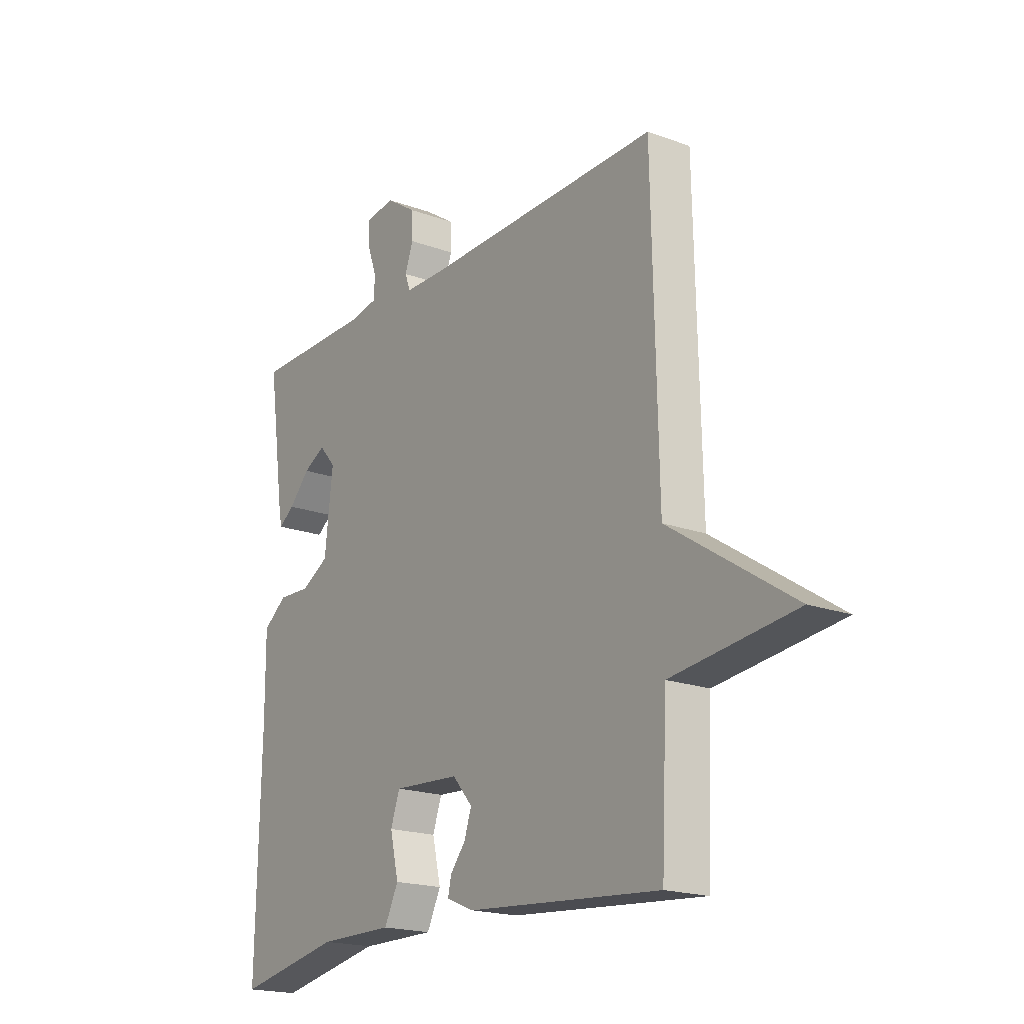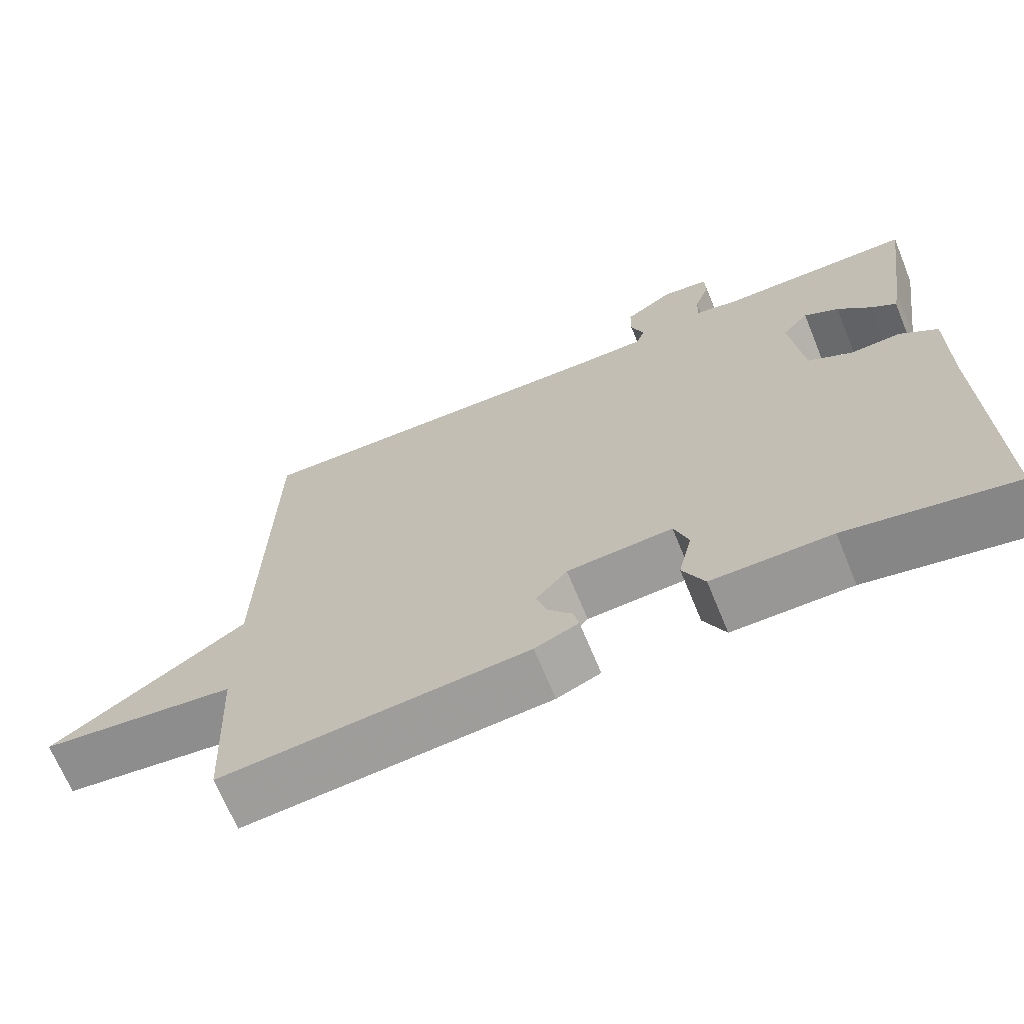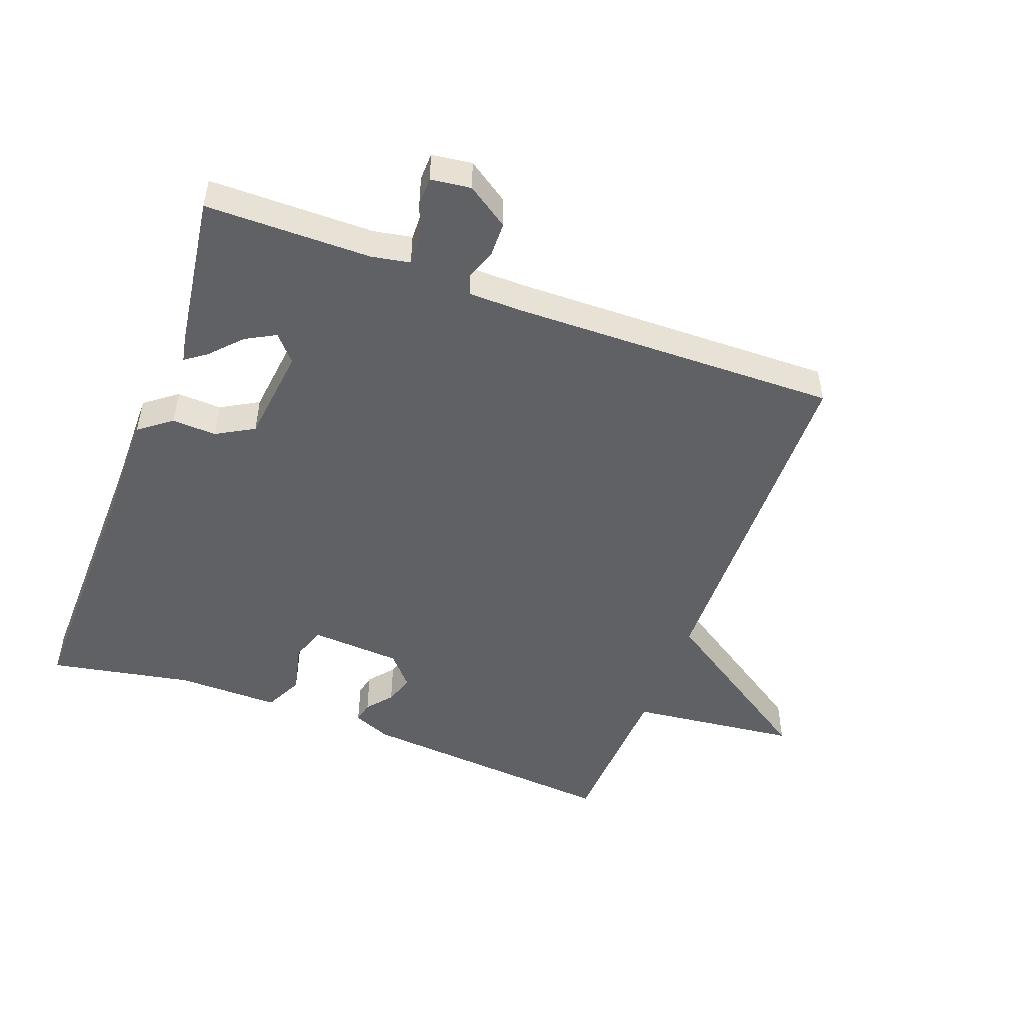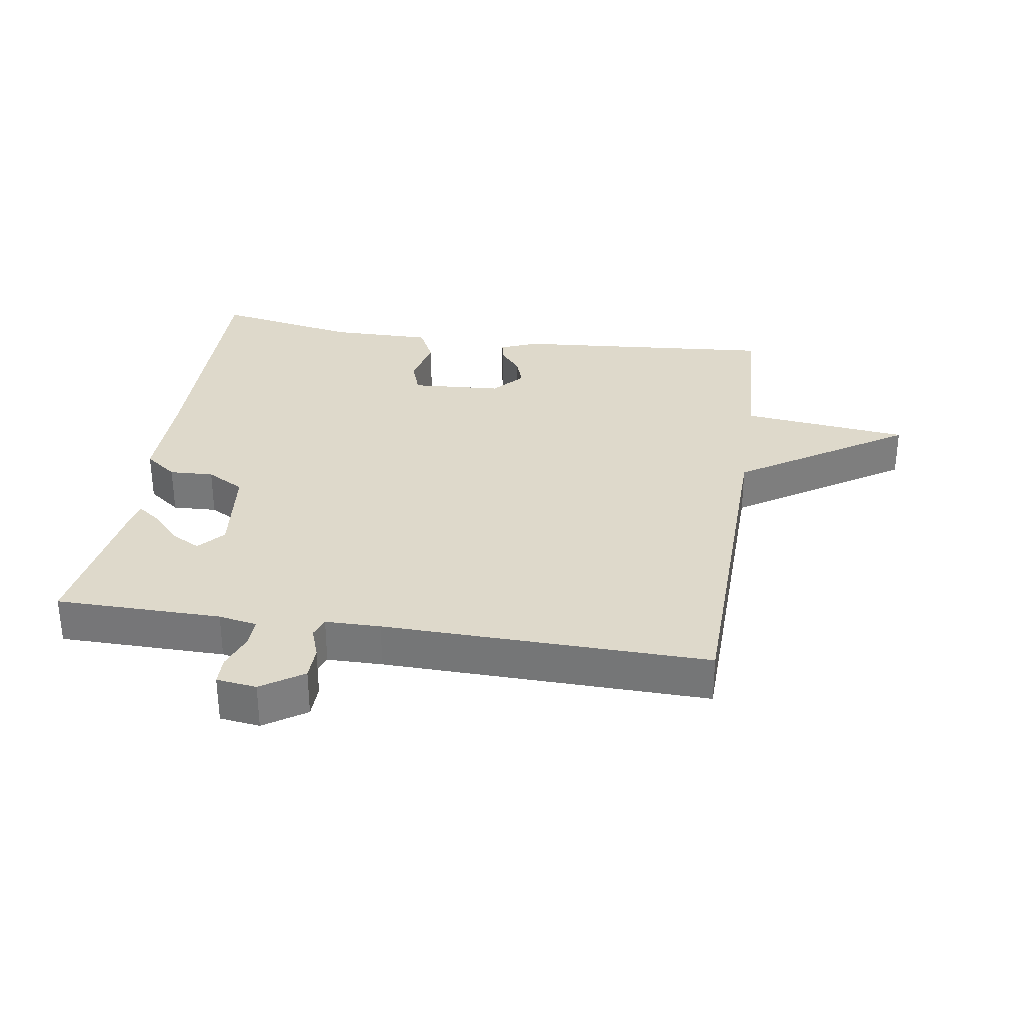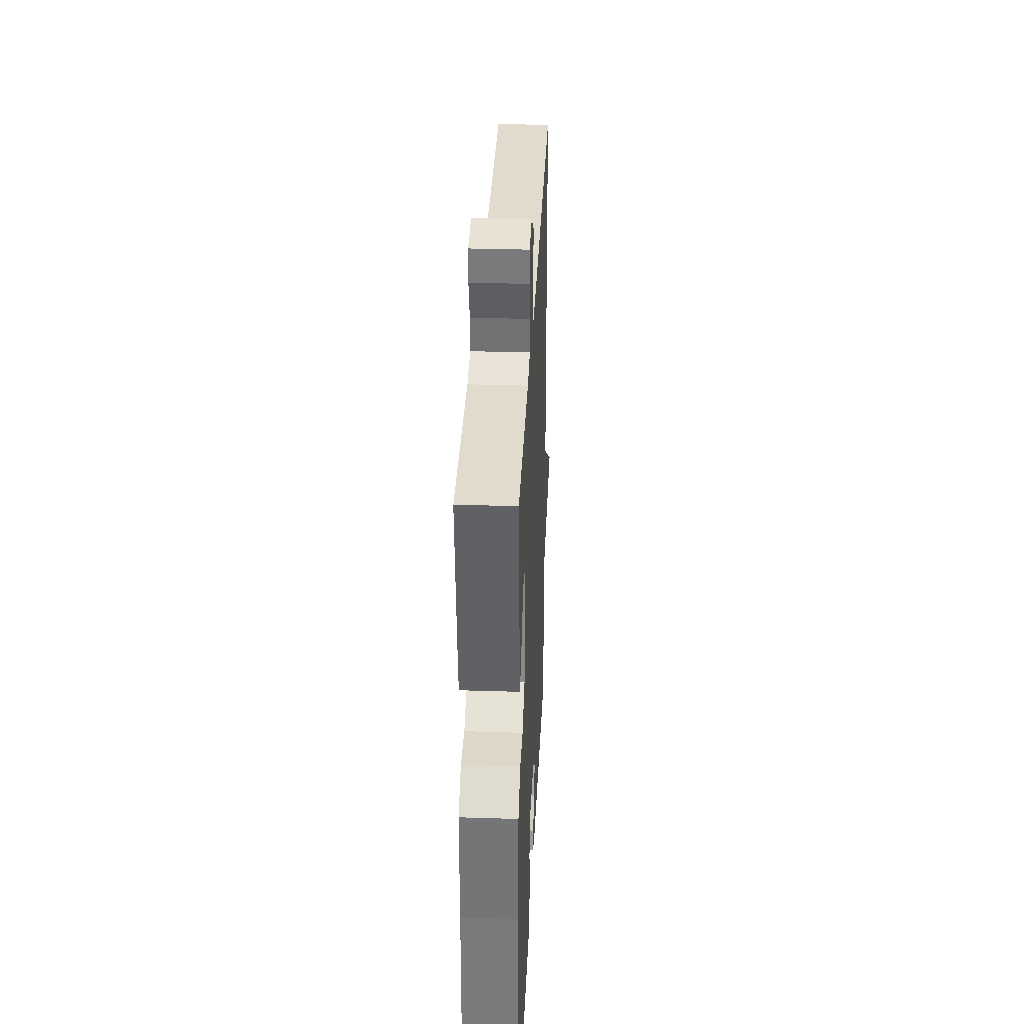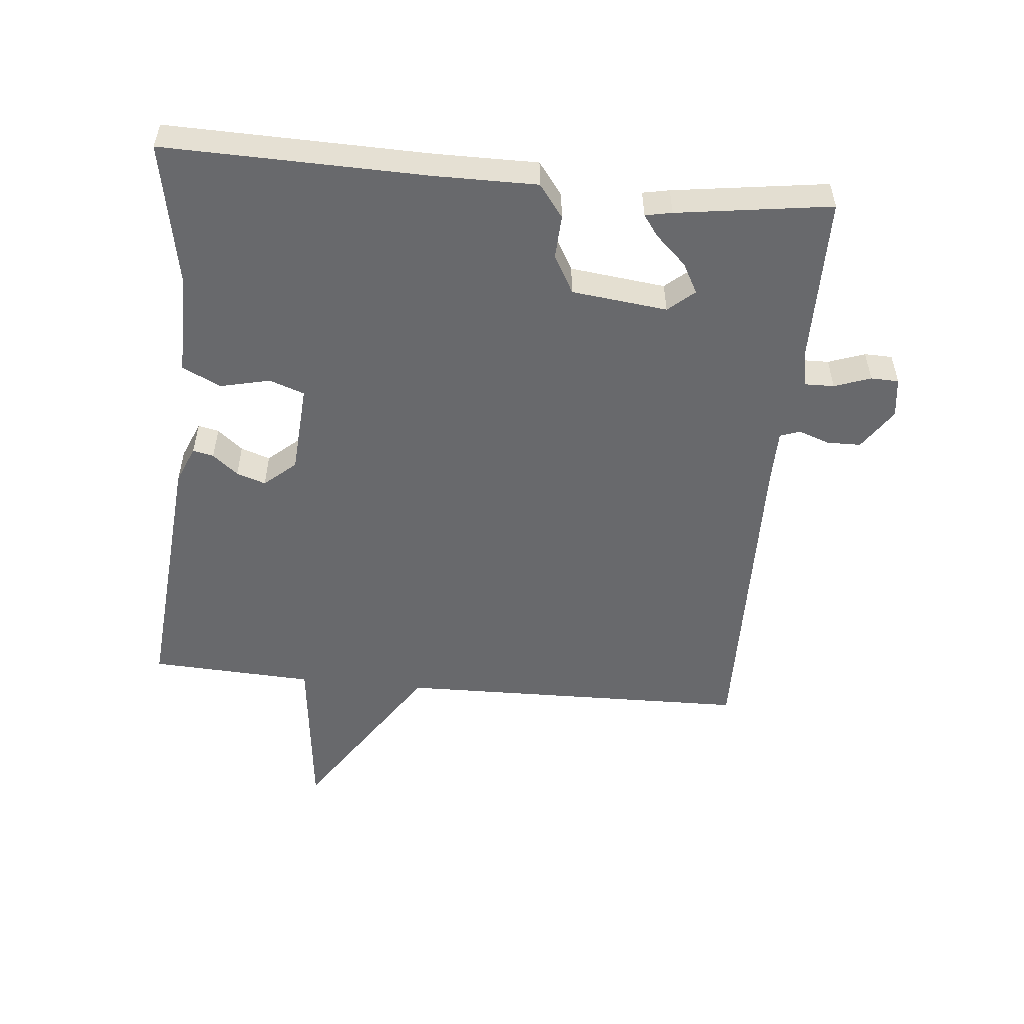
<metadata>
{"format":"obj","ext":"obj","renderer":"f3d","projection":"perspective","resolution":1024,"background":"white","views":[{"elev":-19.2,"azim":55.4,"up":"+Z"},{"elev":-68.2,"azim":-157.7,"up":"+Z"},{"elev":-49.7,"azim":-20.5,"up":"+Y"},{"elev":31.7,"azim":8.8,"up":"+Y"},{"elev":32.8,"azim":-87.5,"up":"+Z"},{"elev":-52.8,"azim":-95.6,"up":"+Y"}]}
</metadata>
<code>
v 0.5 0.07 0.5
v 0.512 0.07 -0.047
v 0.771 0.07 -0.217
v 0.512 0.07 -0.247
v 0.5 0.07 -0.5
v 0.094 0.07 -0.466
v 0.036 0.07 -0.442
v 0.043 0.07 -0.41
v 0.075 0.07 -0.371
v 0.09 0.07 -0.326
v 0.048 0.07 -0.278
v -0.092 0.07 -0.269
v -0.111 0.07 -0.323
v -0.093 0.07 -0.4
v -0.122 0.07 -0.459
v -0.28 0.07 -0.458
v -0.5 0.07 -0.5
v -0.492 0.07 -0.095
v -0.493 0.07 0.062
v -0.443 0.07 0.1
v -0.375 0.07 0.097
v -0.317 0.07 0.13
v -0.3 0.07 0.277
v -0.335 0.07 0.317
v -0.381 0.07 0.292
v -0.425 0.07 0.245
v -0.458 0.07 0.221
v -0.466 0.07 0.262
v -0.5 0.07 0.5
v -0.245 0.07 0.502
v -0.186 0.07 0.513
v -0.187 0.07 0.558
v -0.207 0.07 0.614
v -0.206 0.07 0.657
v -0.144 0.07 0.665
v -0.08 0.07 0.622
v -0.079 0.07 0.57
v -0.096 0.07 0.522
v -0.085 0.07 0.491
v 0 0.07 0.49
v 0.5 0 0.5
v 0.512 0 -0.047
v 0.771 0 -0.217
v 0.512 0 -0.247
v 0.5 0 -0.5
v 0.094 0 -0.466
v 0.036 0 -0.442
v 0.043 0 -0.41
v 0.075 0 -0.371
v 0.09 0 -0.326
v 0.048 0 -0.278
v -0.092 0 -0.269
v -0.111 0 -0.323
v -0.093 0 -0.4
v -0.122 0 -0.459
v -0.28 0 -0.458
v -0.5 0 -0.5
v -0.492 0 -0.095
v -0.493 0 0.062
v -0.443 0 0.1
v -0.375 0 0.097
v -0.317 0 0.13
v -0.3 0 0.277
v -0.335 0 0.317
v -0.381 0 0.292
v -0.425 0 0.245
v -0.458 0 0.221
v -0.466 0 0.262
v -0.5 0 0.5
v -0.245 0 0.502
v -0.186 0 0.513
v -0.187 0 0.558
v -0.207 0 0.614
v -0.206 0 0.657
v -0.144 0 0.665
v -0.08 0 0.622
v -0.079 0 0.57
v -0.096 0 0.522
v -0.085 0 0.491
v 0 0 0.49
f 36 37 38
f 35 36 38
f 34 35 38
f 33 34 38
f 32 33 38
f 31 32 38 39
f 30 31 39
f 28 29 30
f 27 28 30
f 26 27 30
f 25 26 30
f 24 25 30 39
f 23 24 39 40
f 18 19 20 21
f 18 21 22
f 17 18 22
f 16 17 22
f 16 22 23
f 15 16 23
f 14 15 23
f 13 14 23
f 7 8 9
f 6 7 9
f 5 6 9
f 4 5 9
f 4 9 10
f 2 3 4
f 2 4 10 11
f 2 11 12
f 1 2 12
f 40 1 12
f 12 13 23 40
f 78 77 76
f 78 76 75
f 78 75 74
f 78 74 73
f 78 73 72
f 79 78 72 71
f 79 71 70
f 70 69 68
f 70 68 67
f 70 67 66
f 70 66 65
f 79 70 65 64
f 80 79 64 63
f 61 60 59 58
f 62 61 58
f 62 58 57
f 62 57 56
f 63 62 56
f 63 56 55
f 63 55 54
f 63 54 53
f 49 48 47
f 49 47 46
f 49 46 45
f 49 45 44
f 50 49 44
f 44 43 42
f 51 50 44 42
f 52 51 42
f 52 42 41
f 52 41 80
f 80 63 53 52
f 1 41 42 2
f 2 42 43 3
f 3 43 44 4
f 4 44 45 5
f 5 45 46 6
f 6 46 47 7
f 7 47 48 8
f 8 48 49 9
f 9 49 50 10
f 10 50 51 11
f 11 51 52 12
f 12 52 53 13
f 13 53 54 14
f 14 54 55 15
f 15 55 56 16
f 16 56 57 17
f 17 57 58 18
f 18 58 59 19
f 19 59 60 20
f 20 60 61 21
f 21 61 62 22
f 22 62 63 23
f 23 63 64 24
f 24 64 65 25
f 25 65 66 26
f 26 66 67 27
f 27 67 68 28
f 28 68 69 29
f 29 69 70 30
f 30 70 71 31
f 31 71 72 32
f 32 72 73 33
f 33 73 74 34
f 34 74 75 35
f 35 75 76 36
f 36 76 77 37
f 37 77 78 38
f 38 78 79 39
f 39 79 80 40
f 40 80 41 1

</code>
